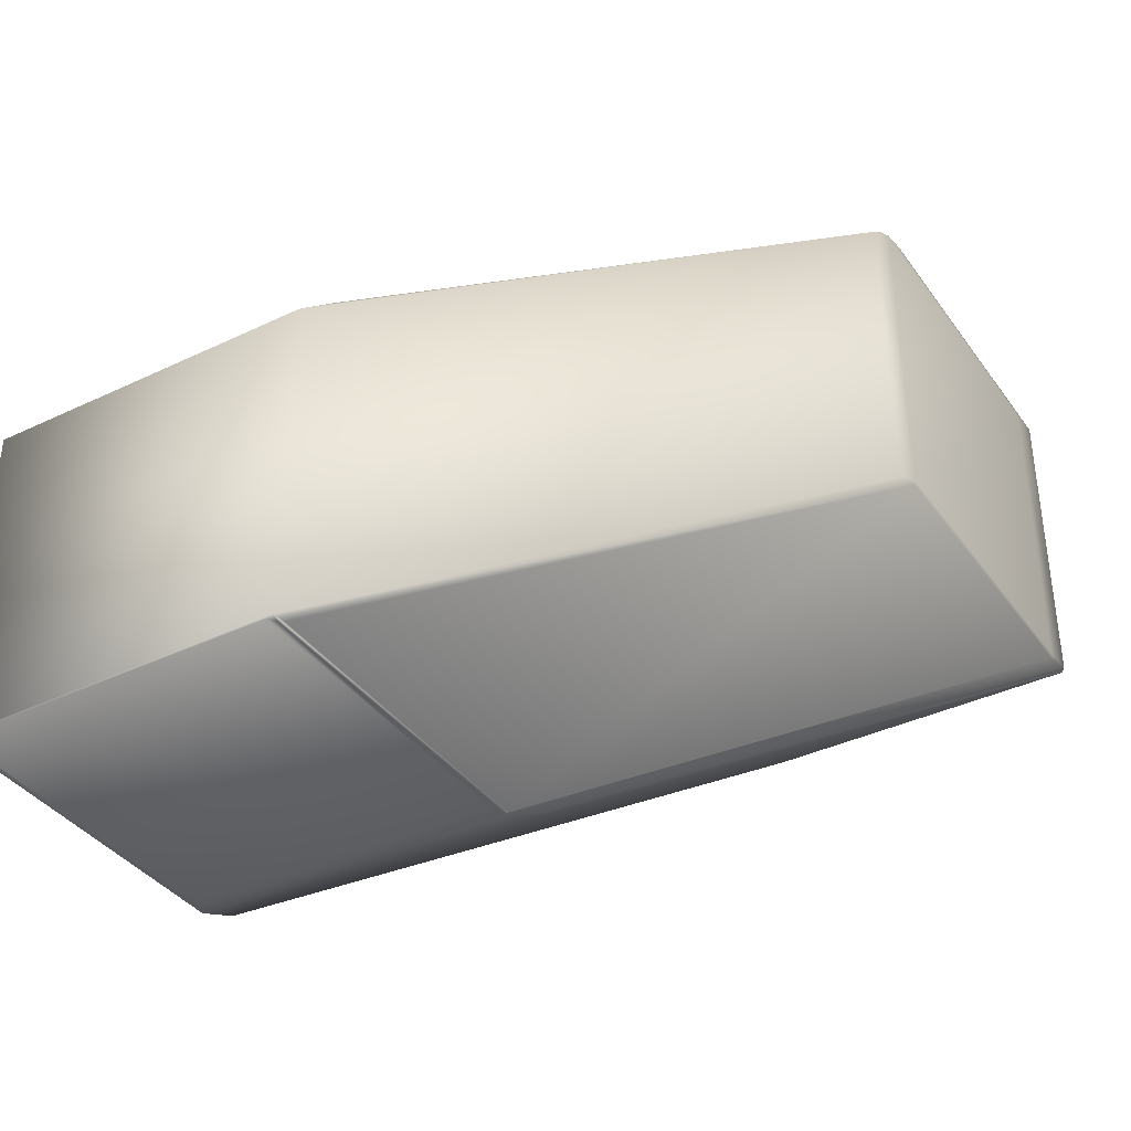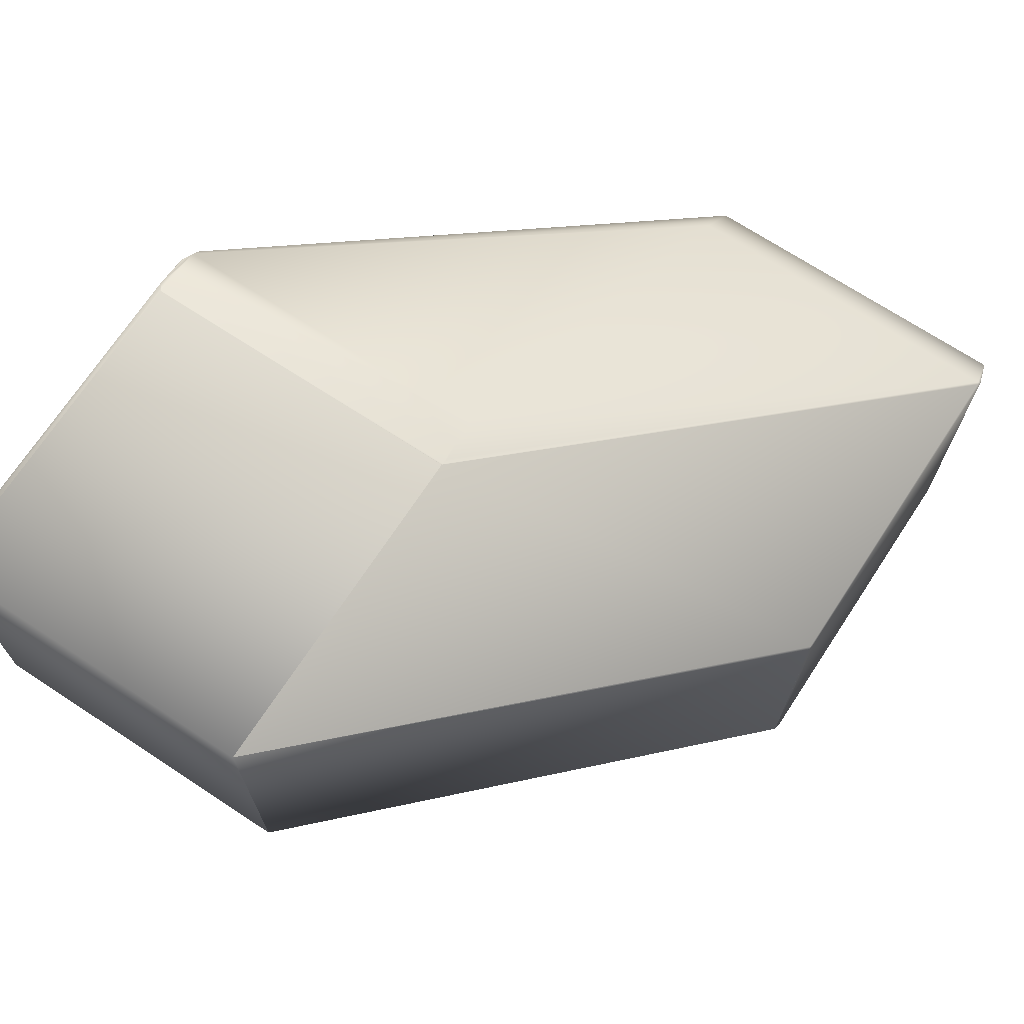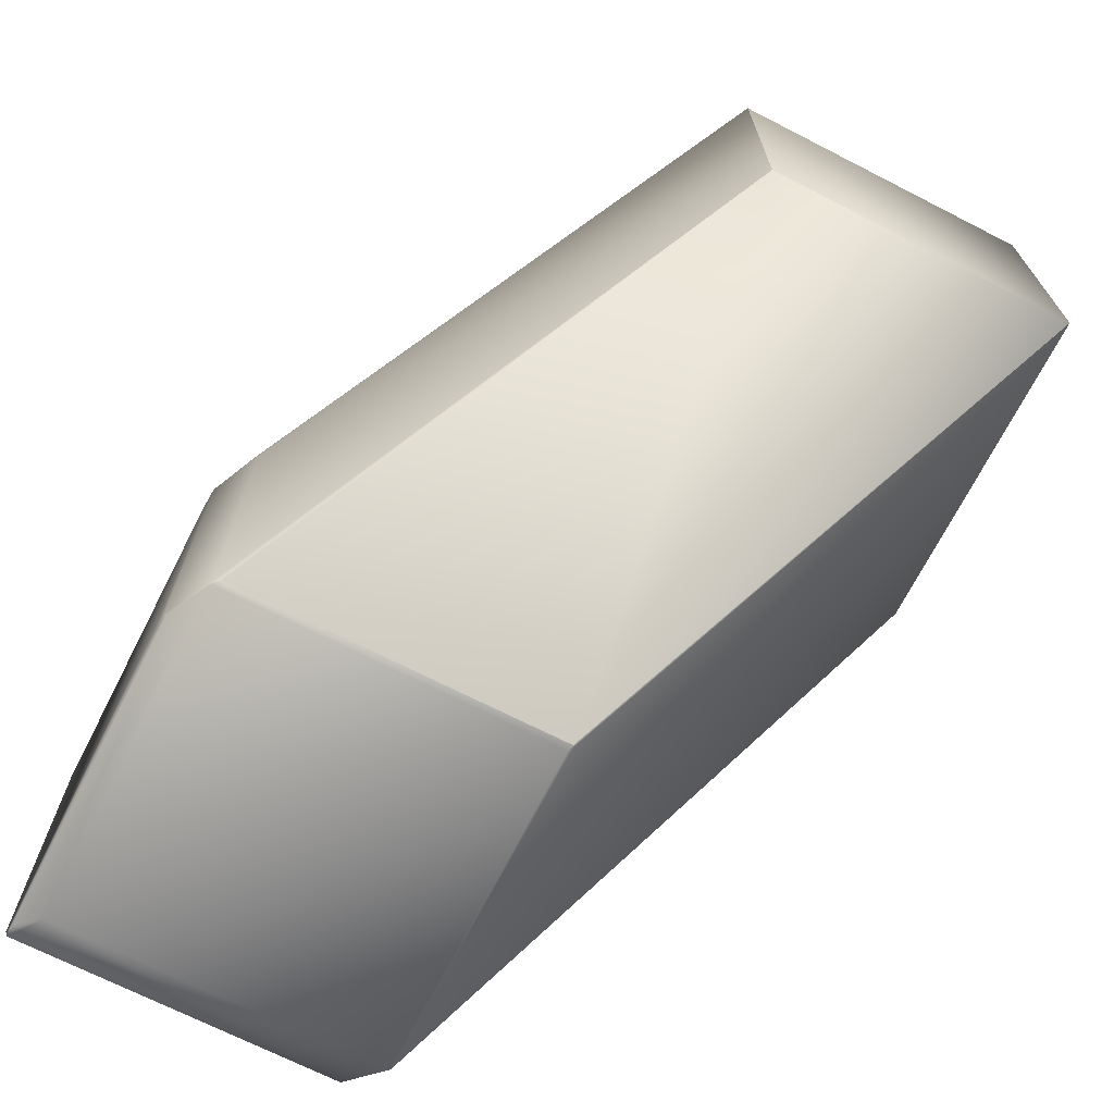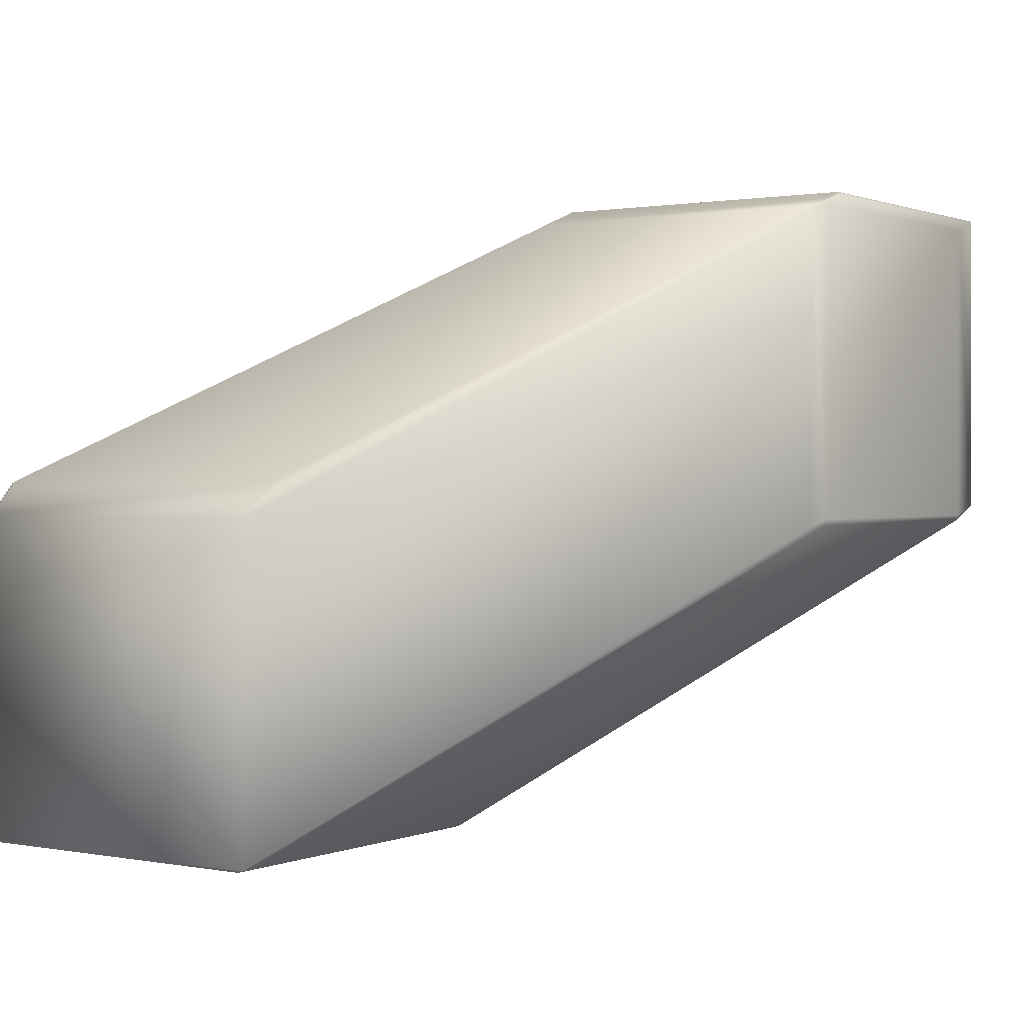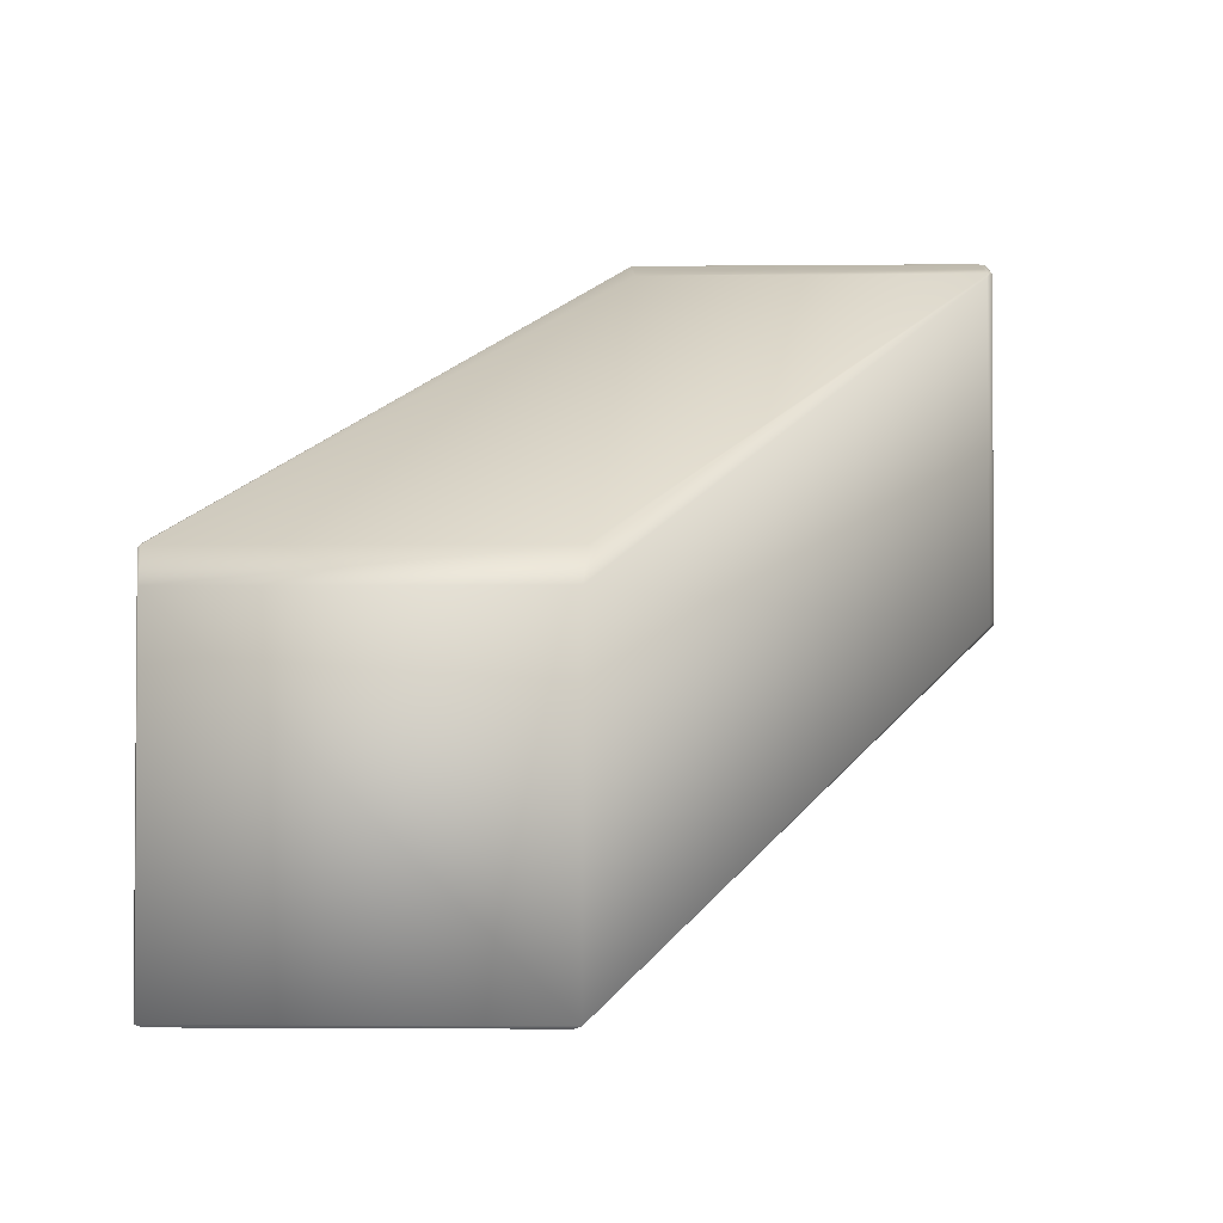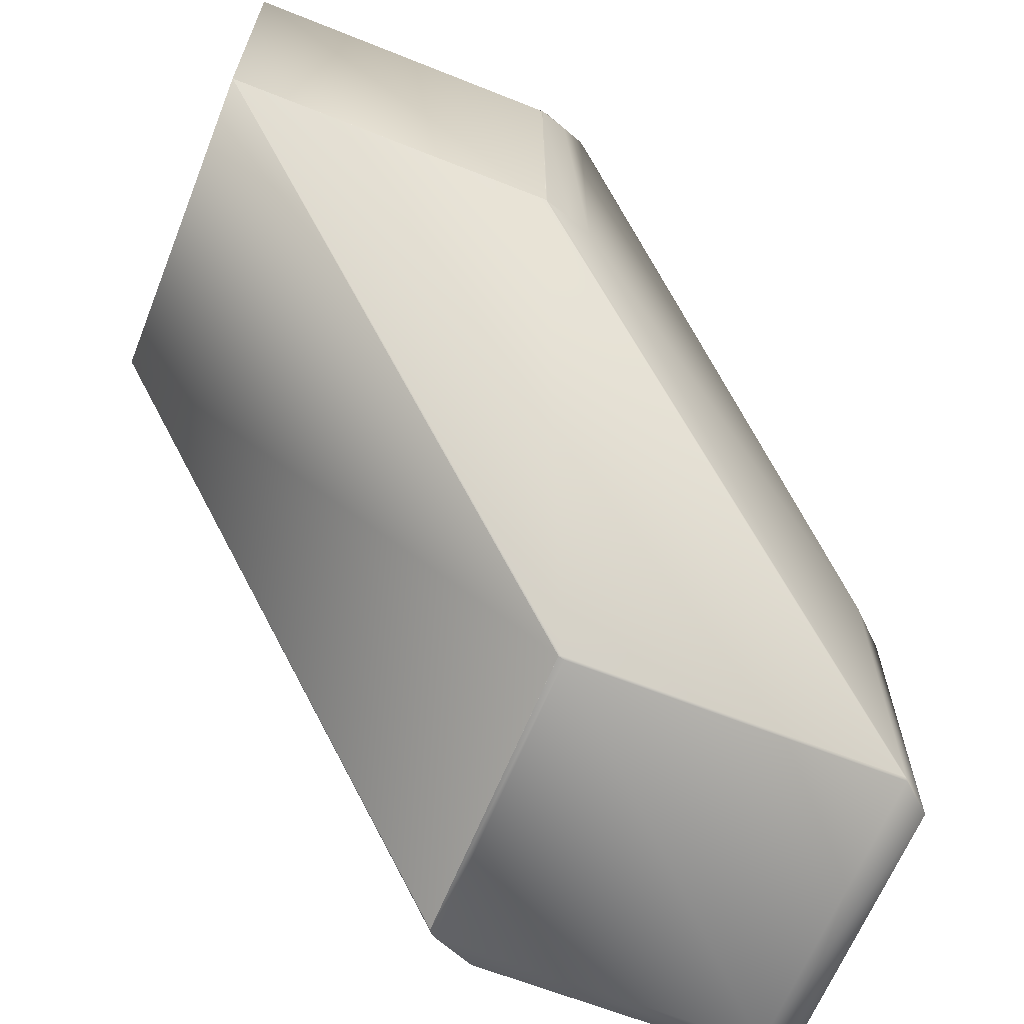
<metadata>
{"format":"obj","ext":"obj","renderer":"f3d","projection":"perspective","resolution":1024,"background":"white","views":[{"elev":-37.6,"azim":121.4,"up":"+Z"},{"elev":70.3,"azim":-56.7,"up":"+Z"},{"elev":-69.9,"azim":-117.1,"up":"+Y"},{"elev":0.9,"azim":124.6,"up":"+Z"},{"elev":-2.7,"azim":92.0,"up":"+Z"},{"elev":-64.5,"azim":-21.9,"up":"+Y"}]}
</metadata>
<code>
v 0.1857 0.08354 0.732
v 0.1835 0.08413 0.7335
v 0.3195 -0.0252 0.6461
v 0.1795 0.08554 0.7344
v 0.1857 0.08354 0.6318
v 0.1795 0.08554 0.634
v 0.3313 -0.02618 0.6355
v 0.3199 -0.02322 0.6455
v 0.1799 0.08528 0.7344
v 0.1688 0.08458 0.7384
v 0.176 0.0837 0.7362
v 0.1835 -0.01766 0.7335
v 0.0776 0.08554 0.7344
v 0.1667 0.08285 0.7392
v 0.176 -0.01807 0.7362
v 0.1666 0.08284 0.7392
v 0.1665 0.08282 0.7393
v 0.1665 0.0828 0.7393
v 0.1664 0.08279 0.7393
v 0.1663 0.08278 0.7393
v 0.1663 0.08276 0.7393
v 0.1662 0.08275 0.7393
v 0.1662 0.08274 0.7393
v 0.06425 0.08458 0.7384
v 0.1667 -0.01923 0.7392
v 0.1666 -0.01924 0.7392
v 0.1665 -0.01924 0.7393
v 0.1665 -0.01925 0.7393
v 0.1664 -0.01925 0.7393
v 0.1663 -0.01925 0.7393
v 0.1663 -0.01925 0.7393
v 0.1662 -0.01924 0.7393
v 0.1662 0.08274 0.7393
v 0.1662 -0.01924 0.7393
v 0.06122 0.08274 0.7393
v 0.1662 0.08273 0.7393
v 0.1662 -0.01923 0.7393
v 0.06121 0.08274 0.7393
v 0.1662 -0.01923 0.7393
v 0.06121 0.08273 0.7393
v 0.1799 0.08528 0.6322
v 0.3313 -0.02618 0.5327
v 0.07805 0.08528 0.6322
v 0.3267 -0.02577 0.533
v 0.2233 -0.02577 0.533
v 0.0776 0.08554 0.634
v 0.1688 -0.01938 0.7384
v 0.3195 -0.133 0.6461
v 0.1669 -0.01922 0.7392
v 0.3185 -0.1333 0.6463
v 0.06122 -0.01924 0.7393
v 0.2075 -0.1333 0.6463
v 0.06121 -0.01923 0.7393
v 0.06121 -0.01923 0.7393
v 0.06425 0.08458 0.6369
v 0.06122 0.08274 0.6376
v 0.06121 0.08274 0.6376
v 0.06121 0.08273 0.6376
v 0.2235 -0.02674 0.5324
v 0.0613 0.08278 0.6376
v 0.06127 0.08276 0.6376
v 0.06124 0.08275 0.6376
v 0.2089 -0.02322 0.5397
v 0.2078 -0.0252 0.54
v 0.06122 -0.01924 0.6376
v 0.06121 -0.01923 0.6376
v 0.06121 -0.01923 0.6376
v 0.2067 -0.1335 0.646
v 0.2067 -0.1335 0.646
v 0.2078 -0.133 0.54
v 0.2068 -0.1335 0.5415
v 0.2067 -0.1335 0.5416
v 0.2067 -0.1335 0.5416
v 0.2067 -0.1335 0.5416
v 0.3313 -0.1312 0.6355
v 0.3312 -0.02809 0.532
v 0.3312 -0.1292 0.532
v 0.3284 -0.02674 0.5324
v 0.2295 -0.02809 0.532
v 0.2238 -0.02618 0.5327
v 0.3313 -0.1312 0.5327
v 0.3199 -0.1338 0.6455
v 0.3199 -0.1338 0.5397
v 0.2089 -0.1338 0.6455
v 0.3285 -0.1314 0.5326
v 0.2295 -0.1292 0.532
v 0.3267 -0.1318 0.533
v 0.3265 -0.1322 0.5348
v 0.2242 -0.1314 0.5326
v 0.2233 -0.1318 0.533
v 0.2089 -0.1338 0.5397
v 0.2235 -0.1306 0.5324
v 0.2067 -0.1335 0.6459
f 1 2 3
f 1 4 2
f 1 5 6
f 1 6 4
f 1 7 5
f 1 8 7
f 1 3 8
f 2 9 10
f 2 4 9
f 2 11 12
f 2 10 11
f 2 12 3
f 9 4 10
f 4 6 13
f 4 13 10
f 11 10 14
f 11 14 15
f 11 15 12
f 10 16 14
f 10 17 16
f 10 18 17
f 10 19 18
f 10 20 19
f 10 21 20
f 10 22 21
f 10 23 22
f 10 13 24
f 10 24 23
f 14 16 25
f 14 25 15
f 16 17 26
f 16 26 25
f 17 18 27
f 17 27 26
f 18 19 28
f 18 28 27
f 19 20 29
f 19 29 28
f 20 21 30
f 20 30 29
f 21 22 31
f 21 31 30
f 22 23 32
f 22 32 31
f 23 33 34
f 23 34 32
f 23 24 35
f 23 35 33
f 33 36 37
f 33 37 34
f 33 35 38
f 33 38 36
f 36 39 37
f 36 38 40
f 36 40 39
f 5 41 6
f 5 7 42
f 5 42 41
f 41 43 6
f 41 42 44
f 41 44 45
f 41 45 43
f 6 43 46
f 6 46 13
f 12 15 47
f 12 47 48
f 12 48 3
f 15 49 47
f 15 25 49
f 47 49 25
f 47 25 26
f 47 26 48
f 26 27 48
f 27 28 50
f 27 50 48
f 28 29 50
f 29 30 50
f 30 31 50
f 31 32 50
f 32 34 50
f 34 37 51
f 34 51 52
f 34 52 50
f 37 39 53
f 37 53 51
f 39 40 54
f 39 54 53
f 13 46 55
f 13 55 24
f 24 55 56
f 24 56 35
f 35 56 57
f 35 57 38
f 38 57 58
f 38 58 40
f 40 58 54
f 43 55 46
f 43 59 55
f 43 45 59
f 55 60 61
f 55 61 62
f 55 62 56
f 55 59 63
f 55 63 60
f 60 63 61
f 61 63 62
f 62 63 64
f 62 64 56
f 56 65 57
f 56 64 65
f 57 65 66
f 57 66 58
f 58 66 67
f 58 67 54
f 51 53 52
f 53 54 67
f 53 66 68
f 53 67 66
f 53 69 52
f 53 68 69
f 65 64 70
f 65 70 66
f 66 70 71
f 66 71 72
f 66 72 73
f 66 73 74
f 66 74 68
f 7 8 3
f 7 3 75
f 7 75 42
f 3 48 75
f 76 42 77
f 76 78 42
f 76 77 79
f 76 79 78
f 42 78 80
f 42 75 81
f 42 81 77
f 42 80 44
f 78 79 59
f 78 59 80
f 44 80 45
f 75 82 83
f 75 48 82
f 75 83 81
f 82 48 50
f 82 50 84
f 82 84 83
f 50 52 84
f 77 81 85
f 77 85 86
f 77 86 79
f 81 87 85
f 81 88 87
f 81 83 88
f 85 87 89
f 85 89 86
f 87 88 83
f 87 83 90
f 87 90 89
f 83 84 91
f 83 91 90
f 79 86 59
f 80 59 45
f 59 64 63
f 59 86 92
f 59 92 64
f 64 92 70
f 84 52 69
f 84 93 72
f 84 69 93
f 84 72 91
f 93 69 73
f 93 73 72
f 69 68 74
f 69 74 73
f 86 89 92
f 89 90 92
f 92 90 91
f 92 91 70
f 91 71 70
f 91 72 71

</code>
